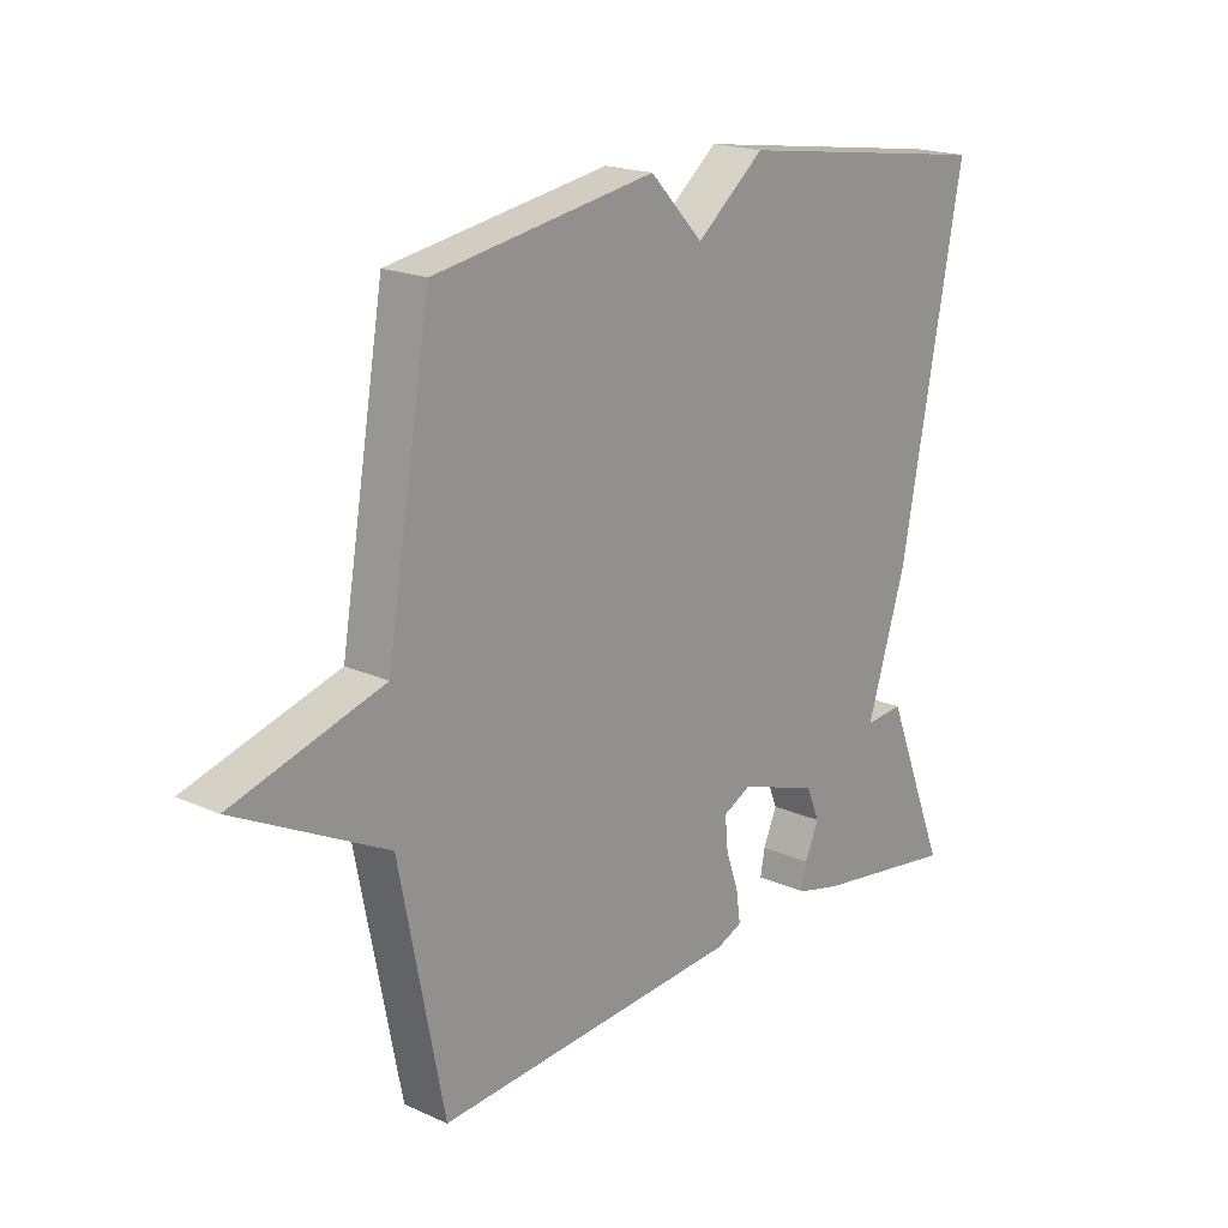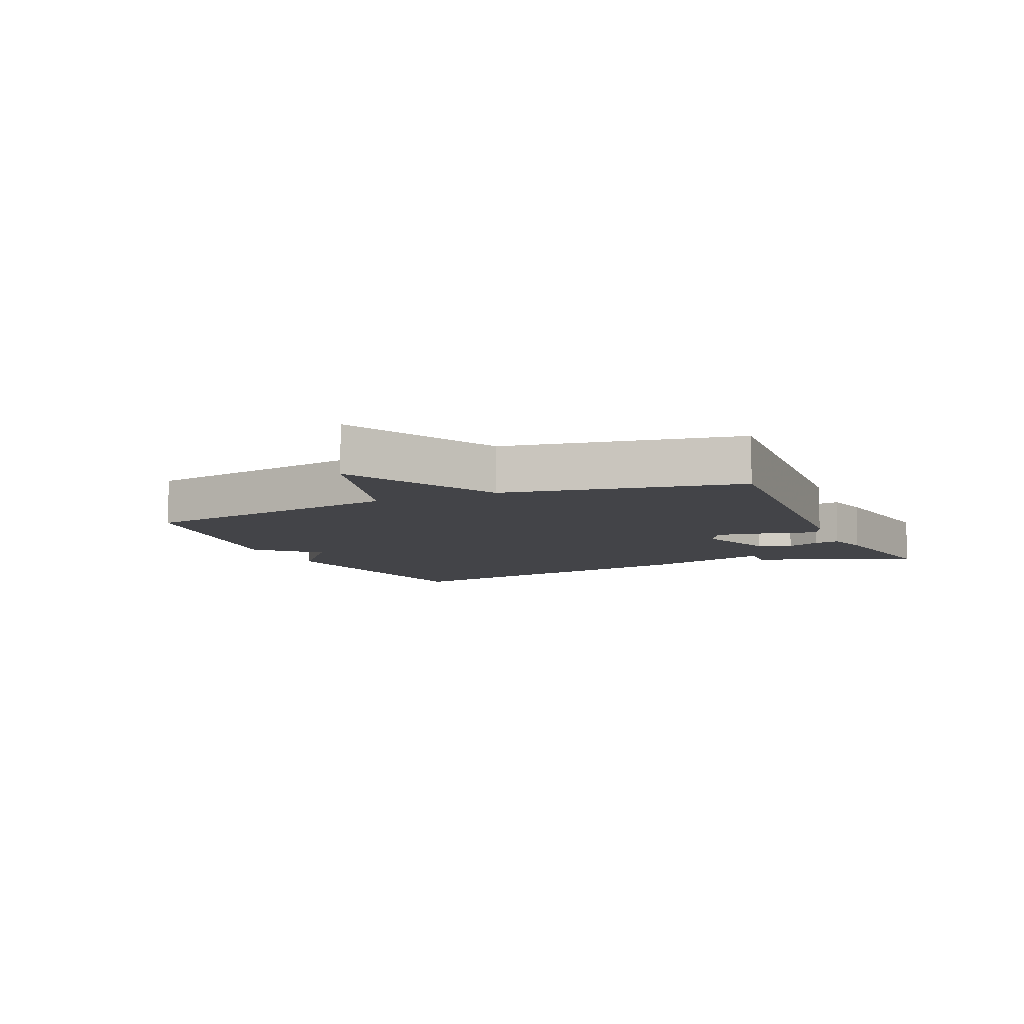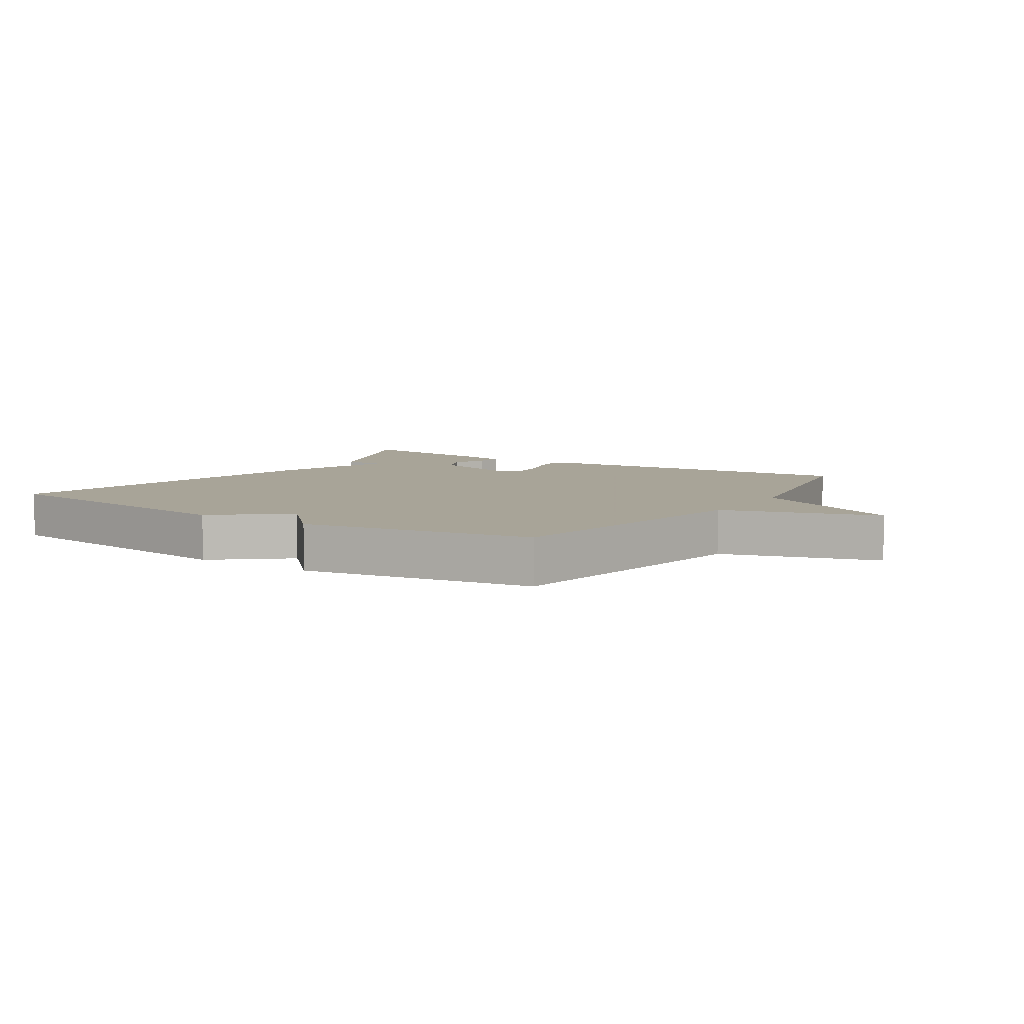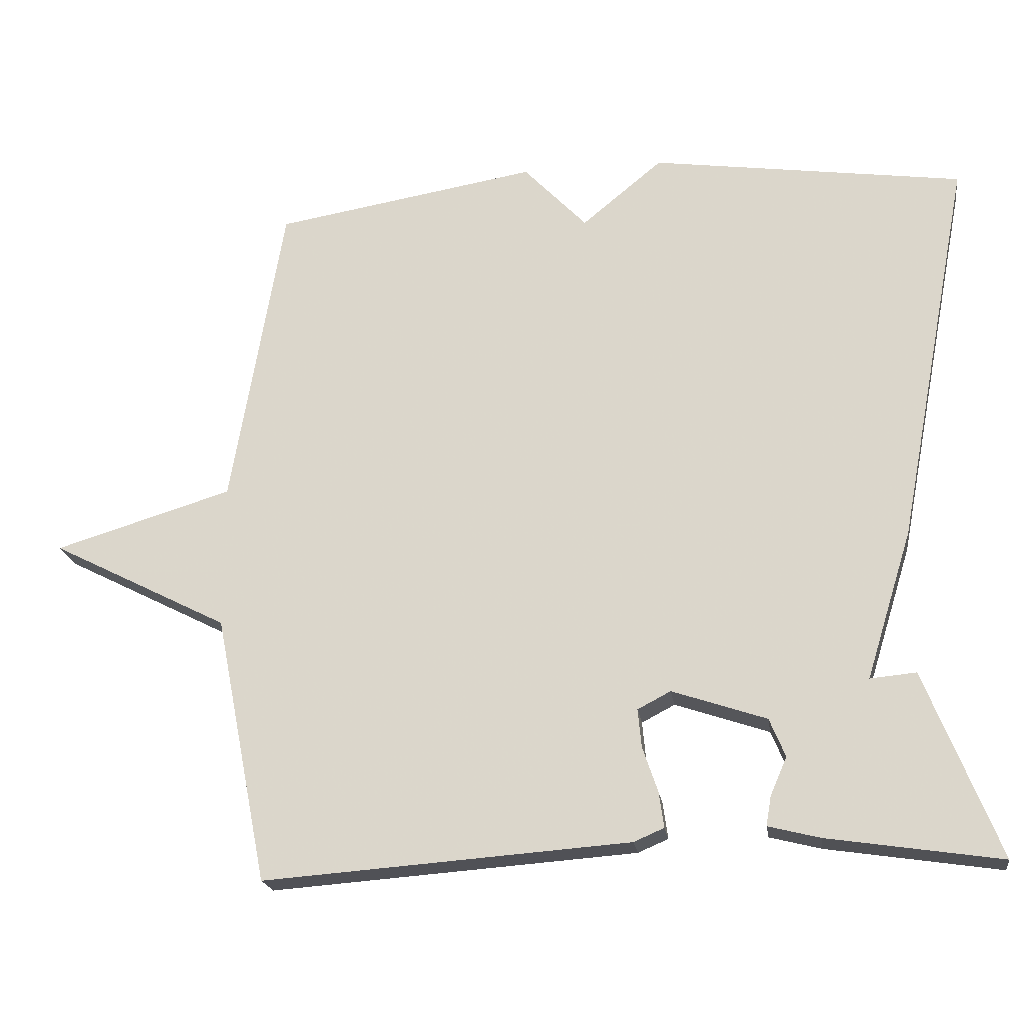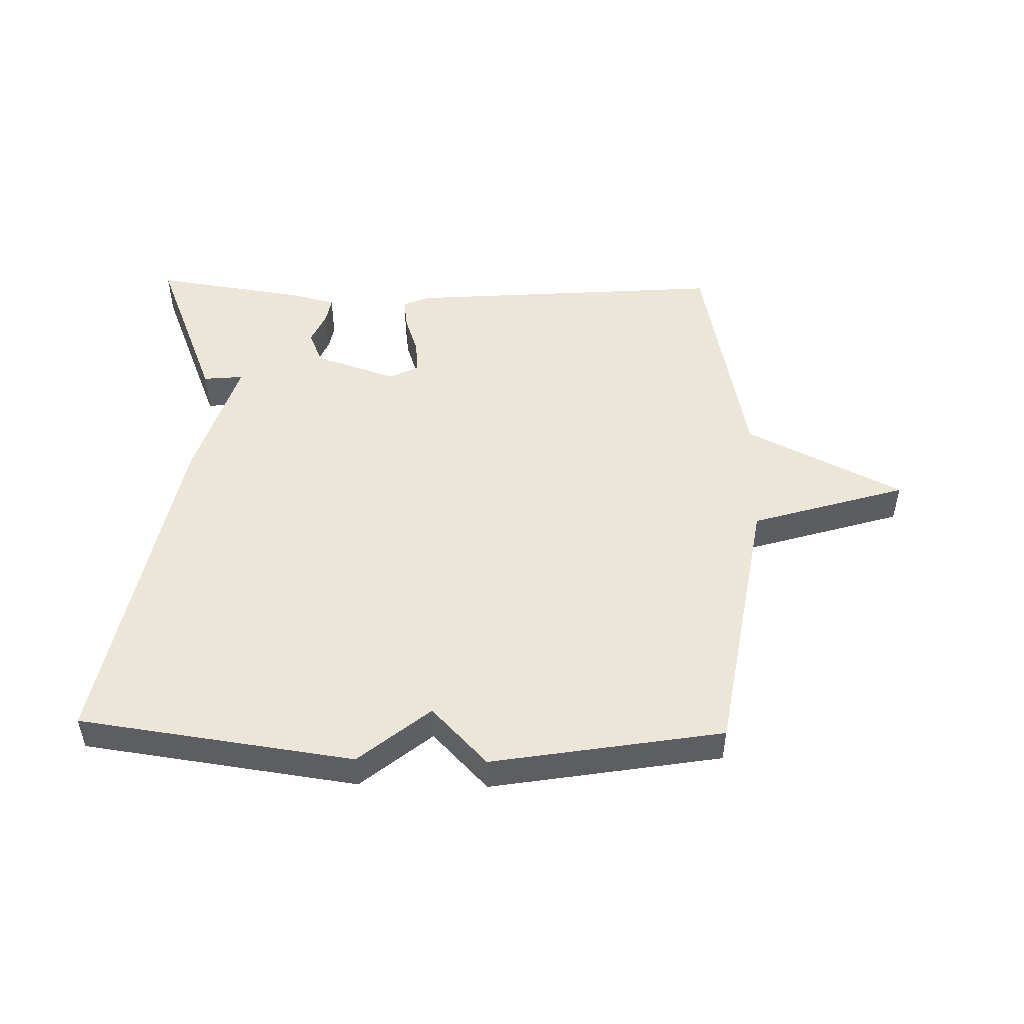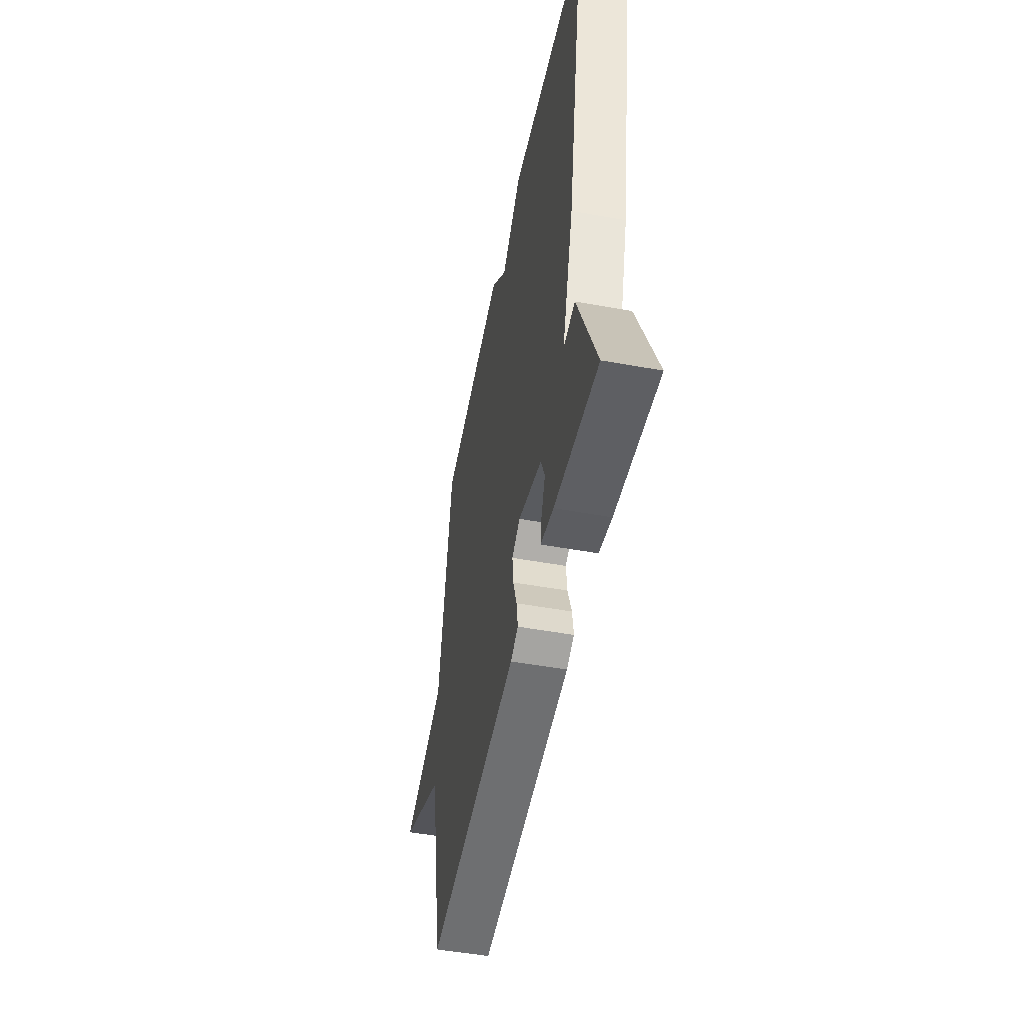
<metadata>
{"format":"obj","ext":"obj","renderer":"f3d","projection":"perspective","resolution":1024,"background":"white","views":[{"elev":19.1,"azim":130.5,"up":"+Z"},{"elev":-8.2,"azim":114.2,"up":"+Y"},{"elev":7.0,"azim":32.9,"up":"+Y"},{"elev":-20.3,"azim":-171.9,"up":"+Z"},{"elev":49.4,"azim":1.3,"up":"+Y"},{"elev":-50.2,"azim":-101.3,"up":"+Z"}]}
</metadata>
<code>
v 0.5 0.07 -0.5
v -0.009 0.07 -0.462
v -0.051 0.07 -0.444
v -0.044 0.07 -0.394
v -0.023 0.07 -0.332
v -0.018 0.07 -0.279
v -0.064 0.07 -0.255
v -0.195 0.07 -0.299
v -0.217 0.07 -0.352
v -0.194 0.07 -0.405
v -0.187 0.07 -0.446
v -0.259 0.07 -0.464
v -0.5 0.07 -0.5
v -0.397 0.07 -0.242
v -0.333 0.07 -0.248
v -0.397 0.07 -0.042
v -0.5 0.07 0.5
v -0.066 0.07 0.561
v 0.046 0.07 0.469
v 0.134 0.07 0.561
v 0.5 0.07 0.5
v 0.573 0.07 0.071
v 0.82 0.07 -0.004
v 0.573 0.07 -0.129
v 0.5 0 -0.5
v -0.009 0 -0.462
v -0.051 0 -0.444
v -0.044 0 -0.394
v -0.023 0 -0.332
v -0.018 0 -0.279
v -0.064 0 -0.255
v -0.195 0 -0.299
v -0.217 0 -0.352
v -0.194 0 -0.405
v -0.187 0 -0.446
v -0.259 0 -0.464
v -0.5 0 -0.5
v -0.397 0 -0.242
v -0.333 0 -0.248
v -0.397 0 -0.042
v -0.5 0 0.5
v -0.066 0 0.561
v 0.046 0 0.469
v 0.134 0 0.561
v 0.5 0 0.5
v 0.573 0 0.071
v 0.82 0 -0.004
v 0.573 0 -0.129
f 22 23 24
f 24 1 2
f 22 24 2
f 21 22 2
f 20 21 2
f 19 20 2
f 17 18 19
f 16 17 19
f 15 16 19
f 13 14 15
f 12 13 15
f 11 12 15
f 10 11 15
f 9 10 15
f 8 9 15 19
f 7 8 19
f 6 7 19
f 2 3 4 5
f 2 5 6
f 2 6 19
f 48 47 46
f 26 25 48
f 26 48 46
f 26 46 45
f 26 45 44
f 26 44 43
f 43 42 41
f 43 41 40
f 43 40 39
f 39 38 37
f 39 37 36
f 39 36 35
f 39 35 34
f 39 34 33
f 43 39 33 32
f 43 32 31
f 43 31 30
f 29 28 27 26
f 30 29 26
f 43 30 26
f 1 25 26 2
f 2 26 27 3
f 3 27 28 4
f 4 28 29 5
f 5 29 30 6
f 6 30 31 7
f 7 31 32 8
f 8 32 33 9
f 9 33 34 10
f 10 34 35 11
f 11 35 36 12
f 12 36 37 13
f 13 37 38 14
f 14 38 39 15
f 15 39 40 16
f 16 40 41 17
f 17 41 42 18
f 18 42 43 19
f 19 43 44 20
f 20 44 45 21
f 21 45 46 22
f 22 46 47 23
f 23 47 48 24
f 24 48 25 1

</code>
